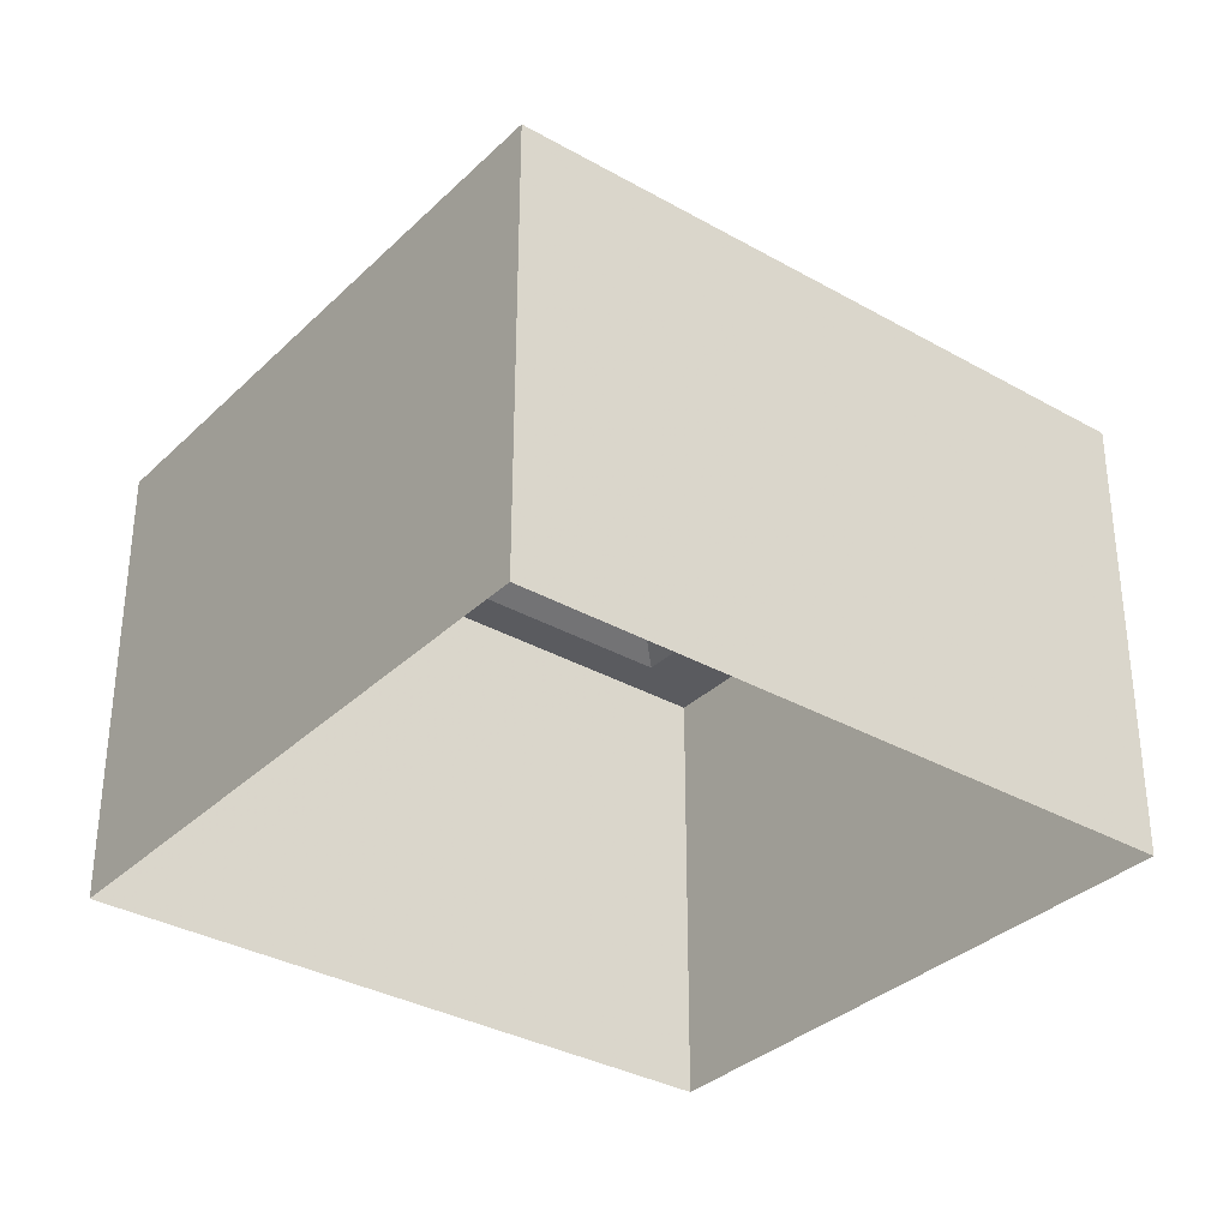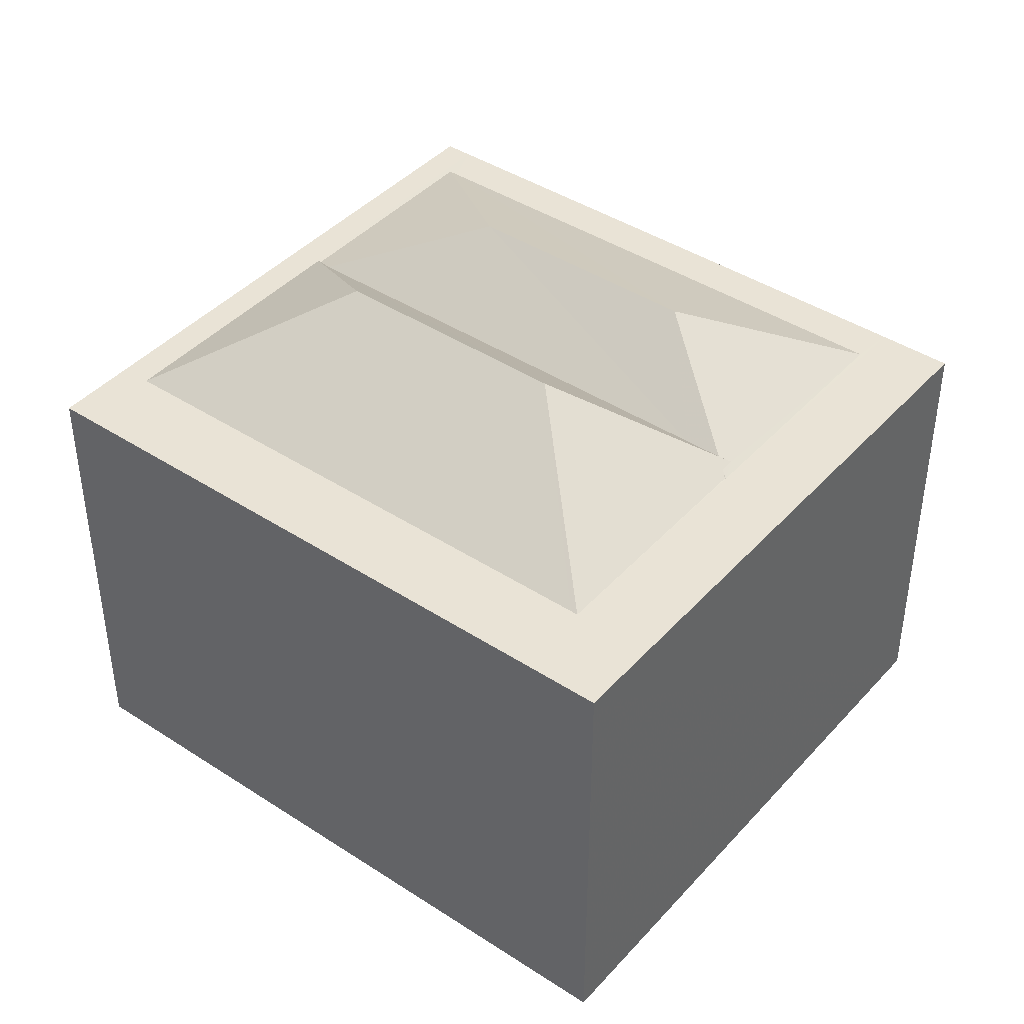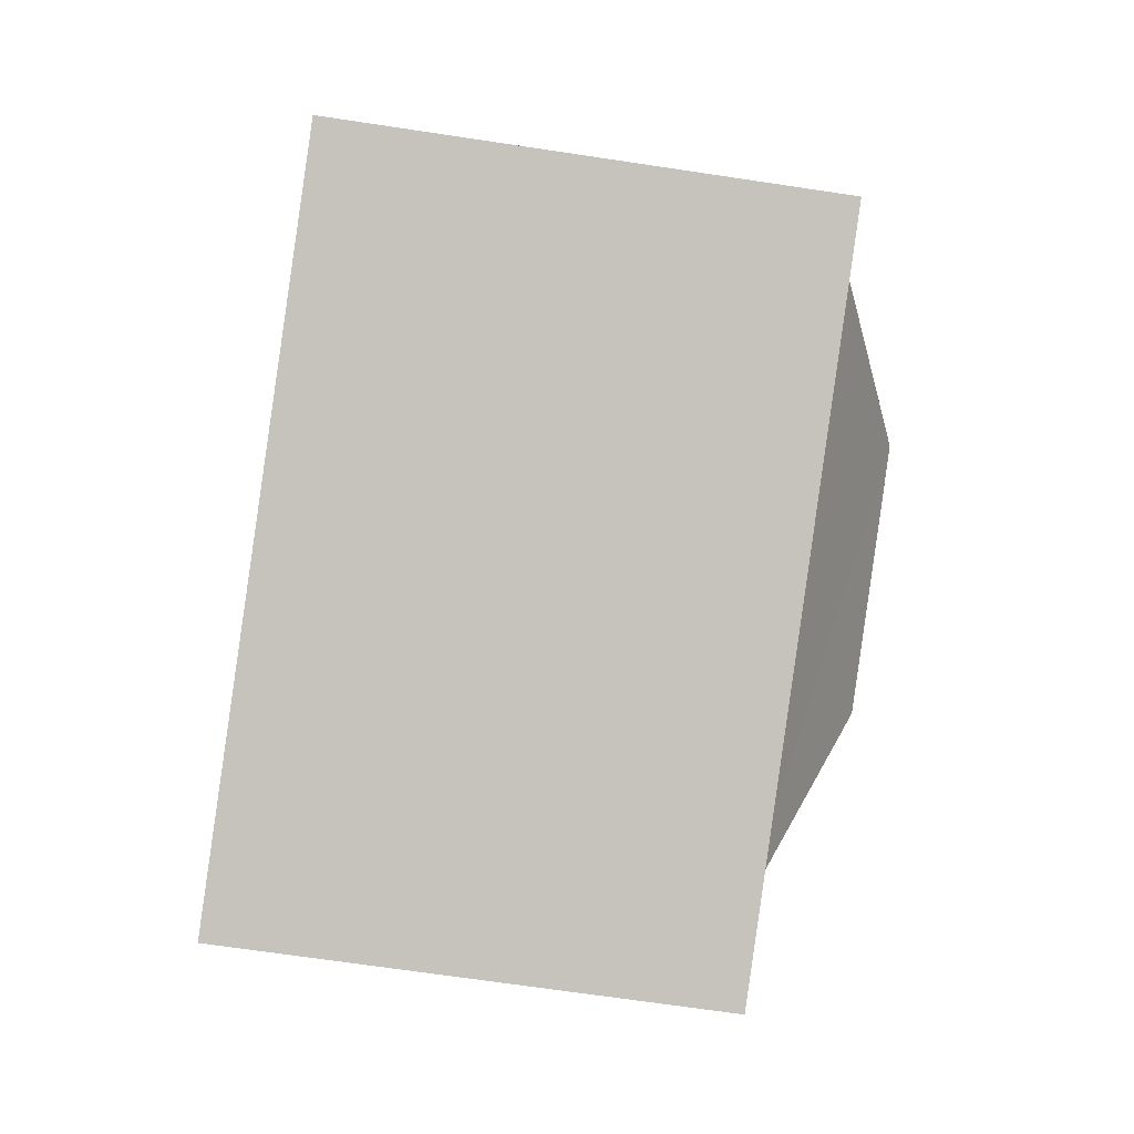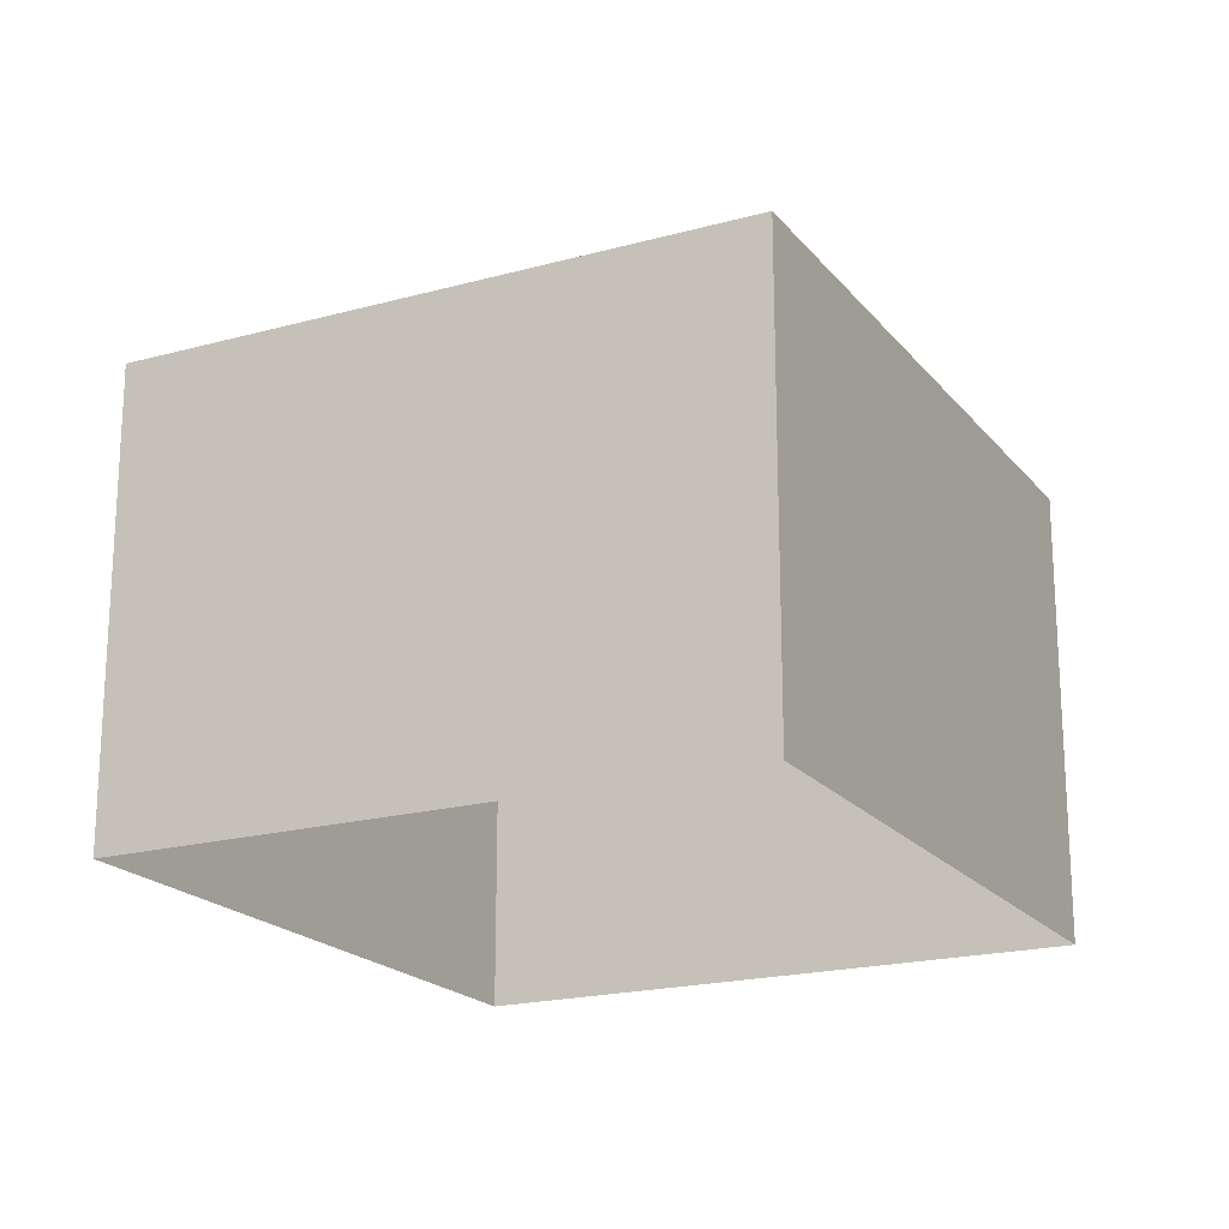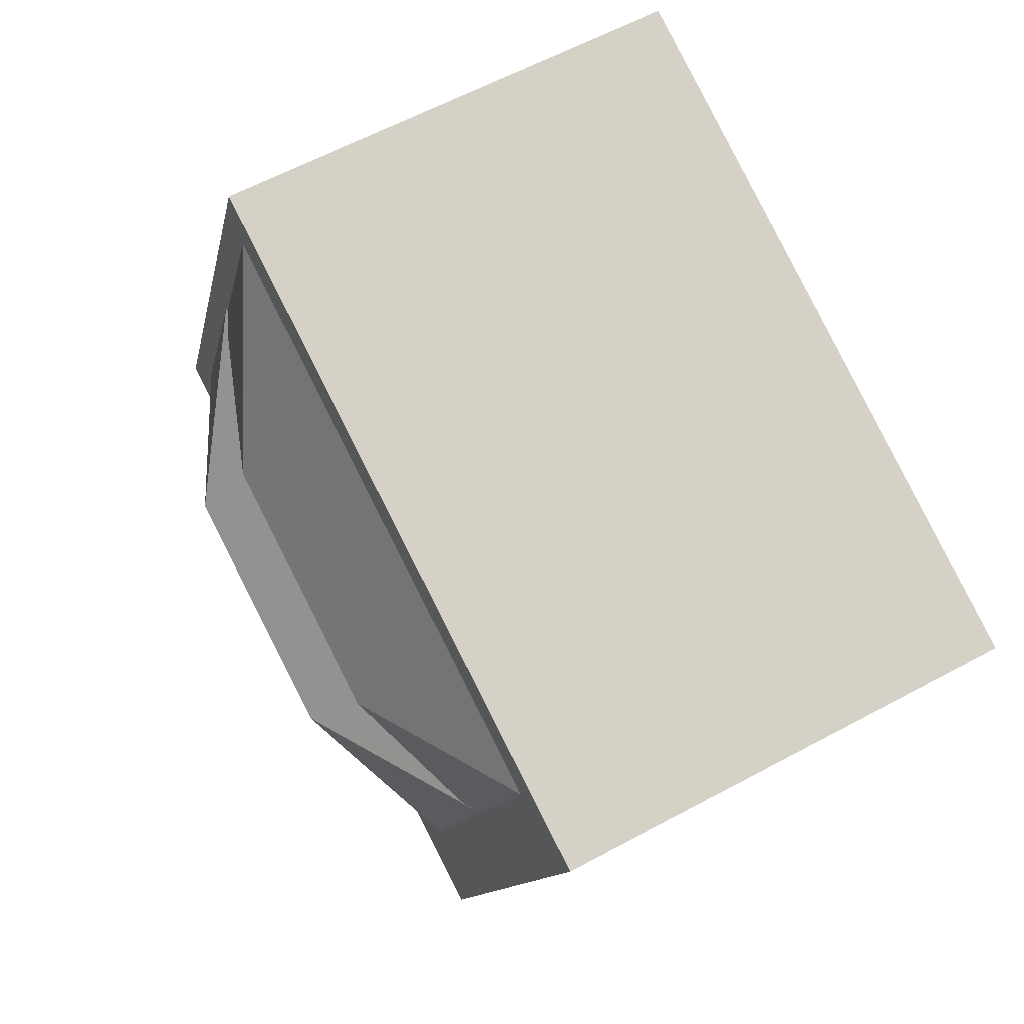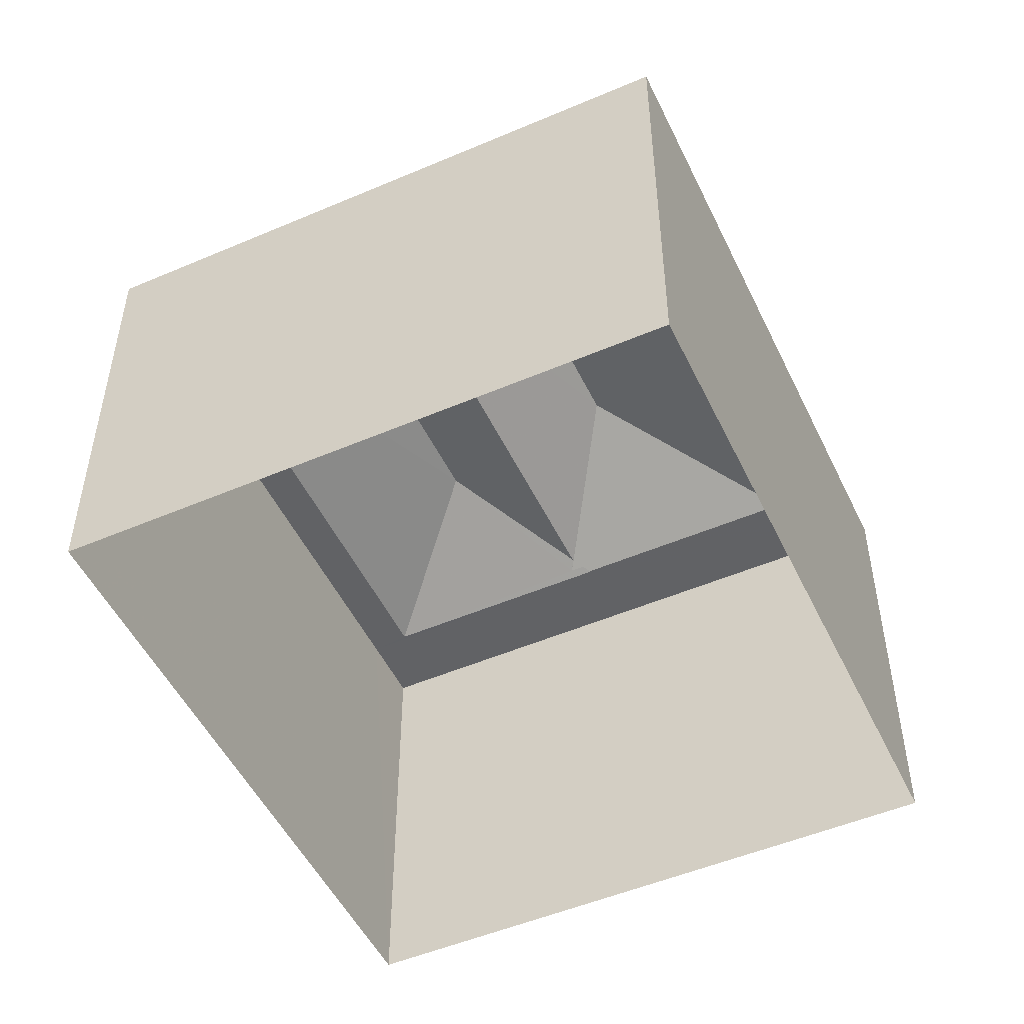
<metadata>
{"format":"obj","ext":"obj","renderer":"f3d","projection":"perspective","resolution":1024,"background":"white","views":[{"elev":-33.5,"azim":-58.7,"up":"+Z"},{"elev":42.1,"azim":17.2,"up":"+Z"},{"elev":-67.9,"azim":-98.6,"up":"+Y"},{"elev":-19.7,"azim":96.2,"up":"+Z"},{"elev":60.3,"azim":61.0,"up":"+Y"},{"elev":-50.6,"azim":-85.8,"up":"+Z"}]}
</metadata>
<code>
v 1.283e+04 -1.479e+04 17.97
v 1.283e+04 -1.481e+04 17.97
v 1.282e+04 -1.48e+04 17.97
v 1.284e+04 -1.48e+04 17.97
v 1.283e+04 -1.48e+04 26.97
v 1.283e+04 -1.48e+04 28.22
v 1.283e+04 -1.48e+04 28.22
v 1.284e+04 -1.48e+04 26.97
v 1.283e+04 -1.48e+04 26.97
v 1.283e+04 -1.48e+04 26.97
v 1.283e+04 -1.479e+04 26.79
v 1.283e+04 -1.479e+04 26.79
v 1.284e+04 -1.48e+04 26.79
v 1.284e+04 -1.48e+04 26.86
v 1.284e+04 -1.48e+04 26.79
v 1.284e+04 -1.48e+04 26.86
v 1.284e+04 -1.48e+04 26.79
v 1.283e+04 -1.48e+04 26.78
v 1.283e+04 -1.479e+04 26.79
v 1.283e+04 -1.48e+04 28.61
v 1.283e+04 -1.48e+04 28.61
v 1.283e+04 -1.48e+04 26.78
v 1.282e+04 -1.48e+04 26.78
v 1.283e+04 -1.481e+04 26.78
v 1.283e+04 -1.481e+04 26.78
v 1.284e+04 -1.48e+04 26.79
v 1.284e+04 -1.48e+04 26.79
v 1.284e+04 -1.48e+04 26.79
v 1.283e+04 -1.481e+04 26.78
v 1.283e+04 -1.479e+04 26.79
v 1.283e+04 -1.479e+04 26.79
v 1.283e+04 -1.479e+04 26.79
v 1.282e+04 -1.48e+04 26.78
f 1 2 3
f 1 4 2
f 5 6 7
f 5 8 6
f 9 7 10
f 9 5 7
f 11 7 6
f 11 12 7
f 13 11 6
f 14 13 6
f 15 13 14
f 8 14 6
f 15 14 16
f 15 16 17
f 10 7 18
f 12 19 7
f 7 19 18
f 20 9 21
f 10 22 21
f 10 18 22
f 9 10 21
f 23 24 21
f 24 20 21
f 24 25 20
f 14 8 20
f 9 20 5
f 5 20 8
f 20 25 17
f 14 20 16
f 20 17 16
f 23 21 22
f 26 27 28
f 29 27 15
f 30 31 32
f 33 29 24
f 22 31 33
f 19 32 22
f 18 19 22
f 15 26 13
f 25 15 17
f 22 33 23
f 23 33 24
f 24 29 25
f 27 26 15
f 25 29 15
f 22 32 31
f 30 32 12
f 30 11 28
f 13 26 28
f 28 11 13
f 32 19 12
f 30 12 11
f 33 3 2
f 29 33 2
f 33 31 1
f 3 33 1
f 28 4 1
f 1 31 30
f 28 27 4
f 28 1 30
f 4 29 2
f 4 27 29

</code>
